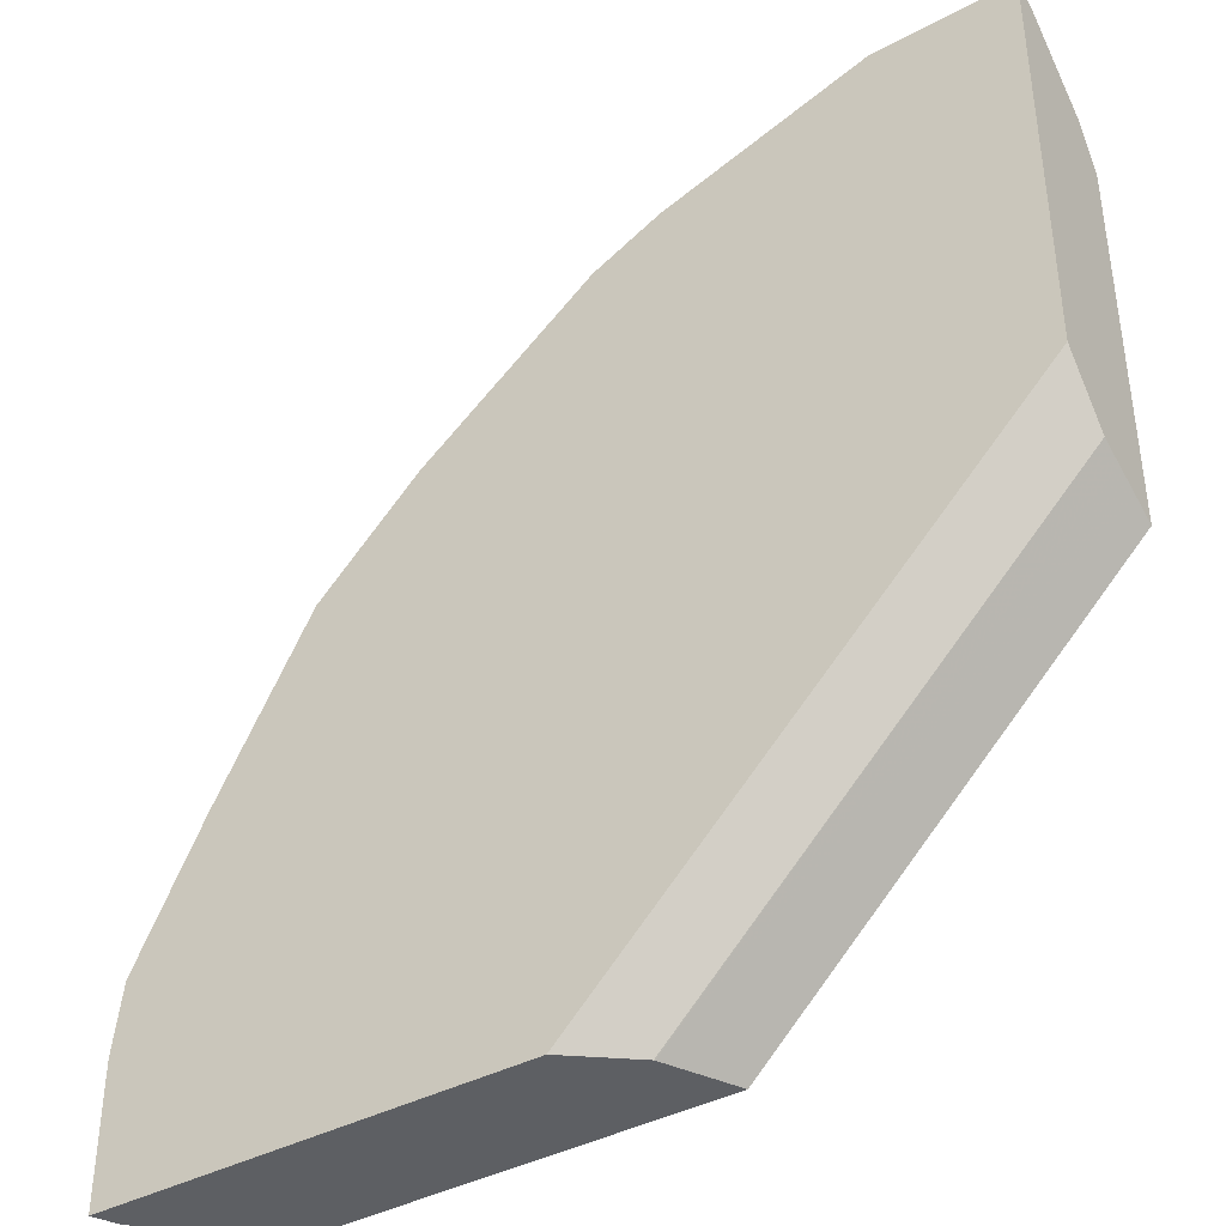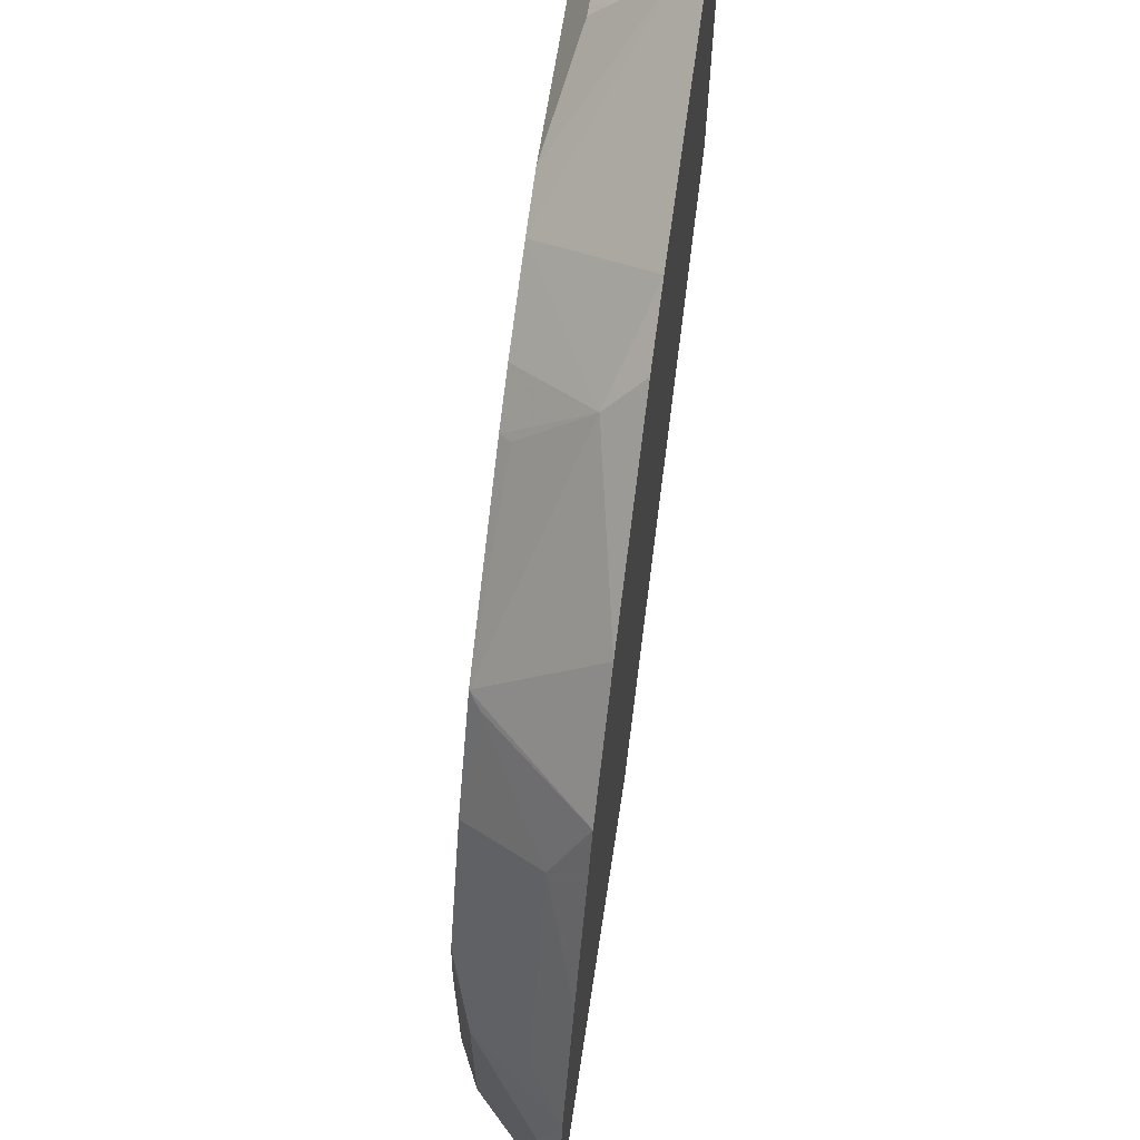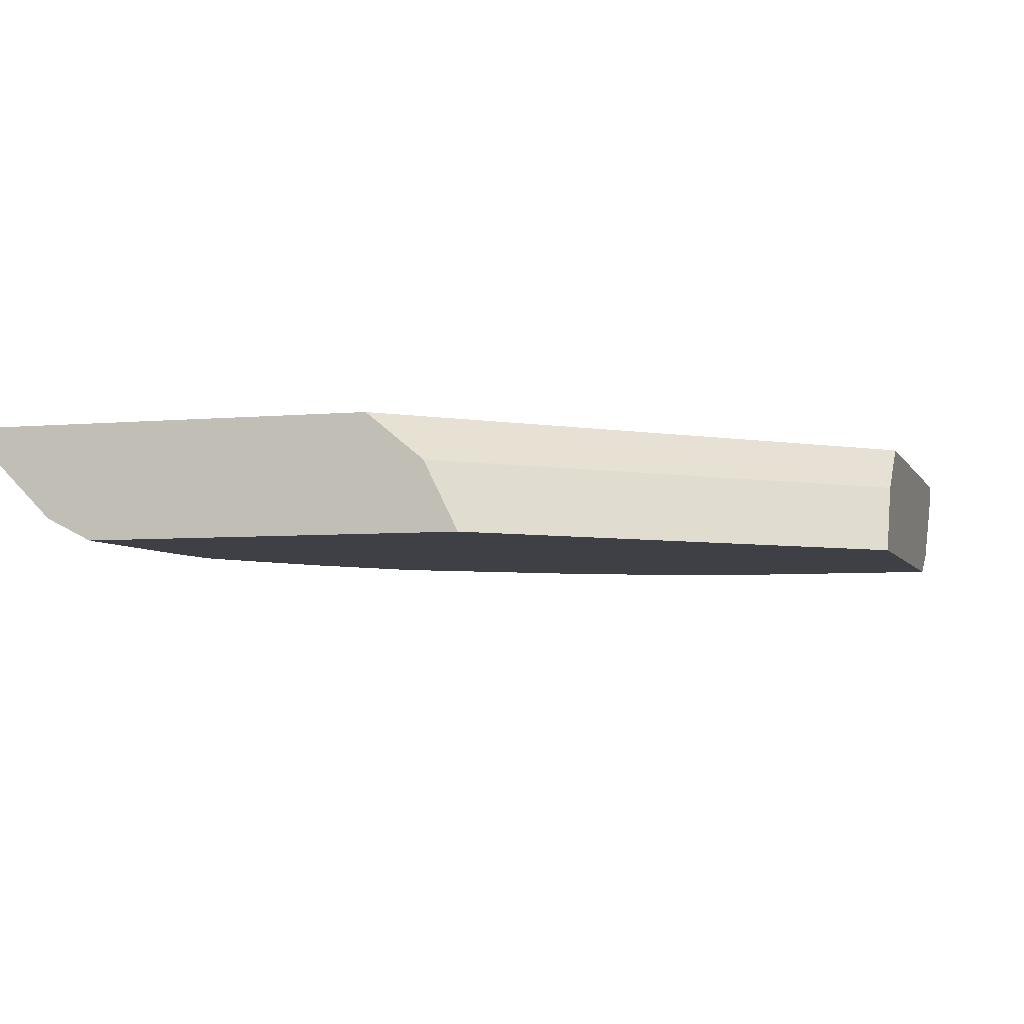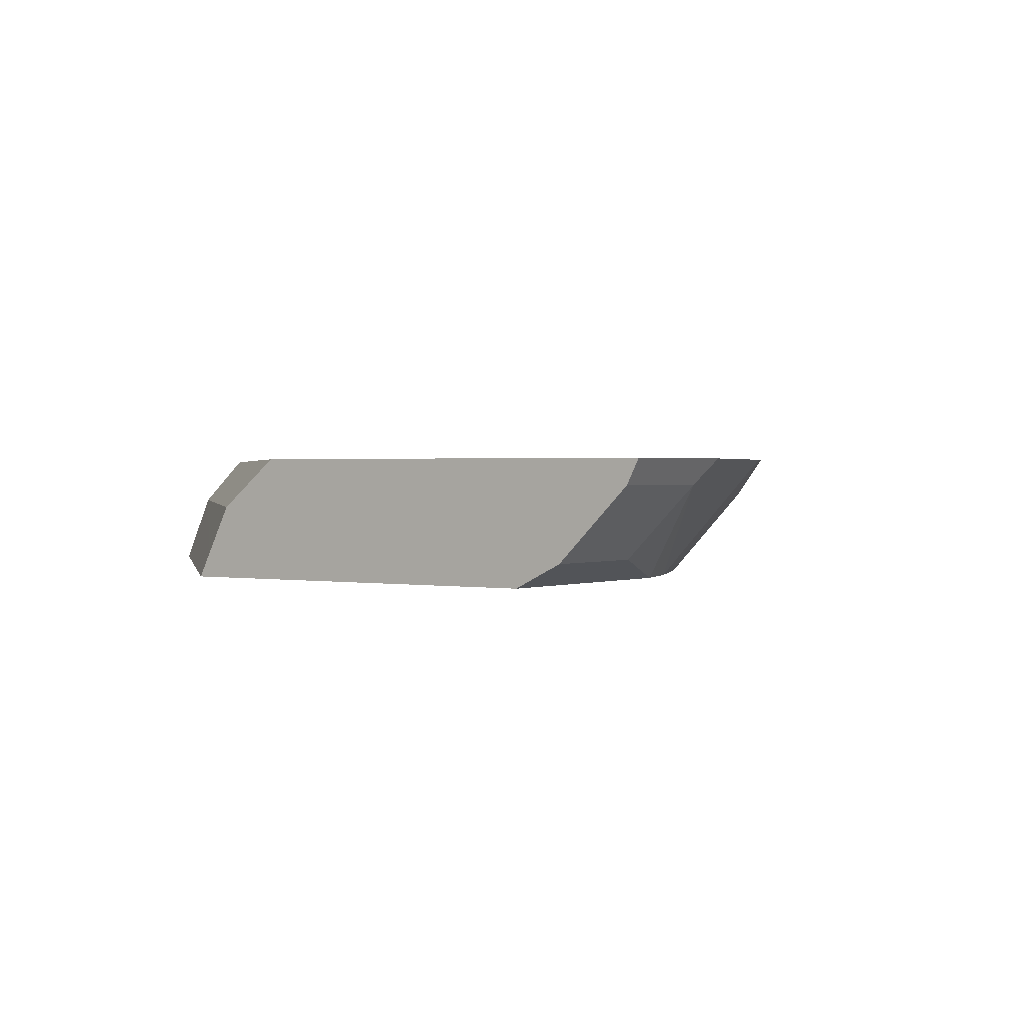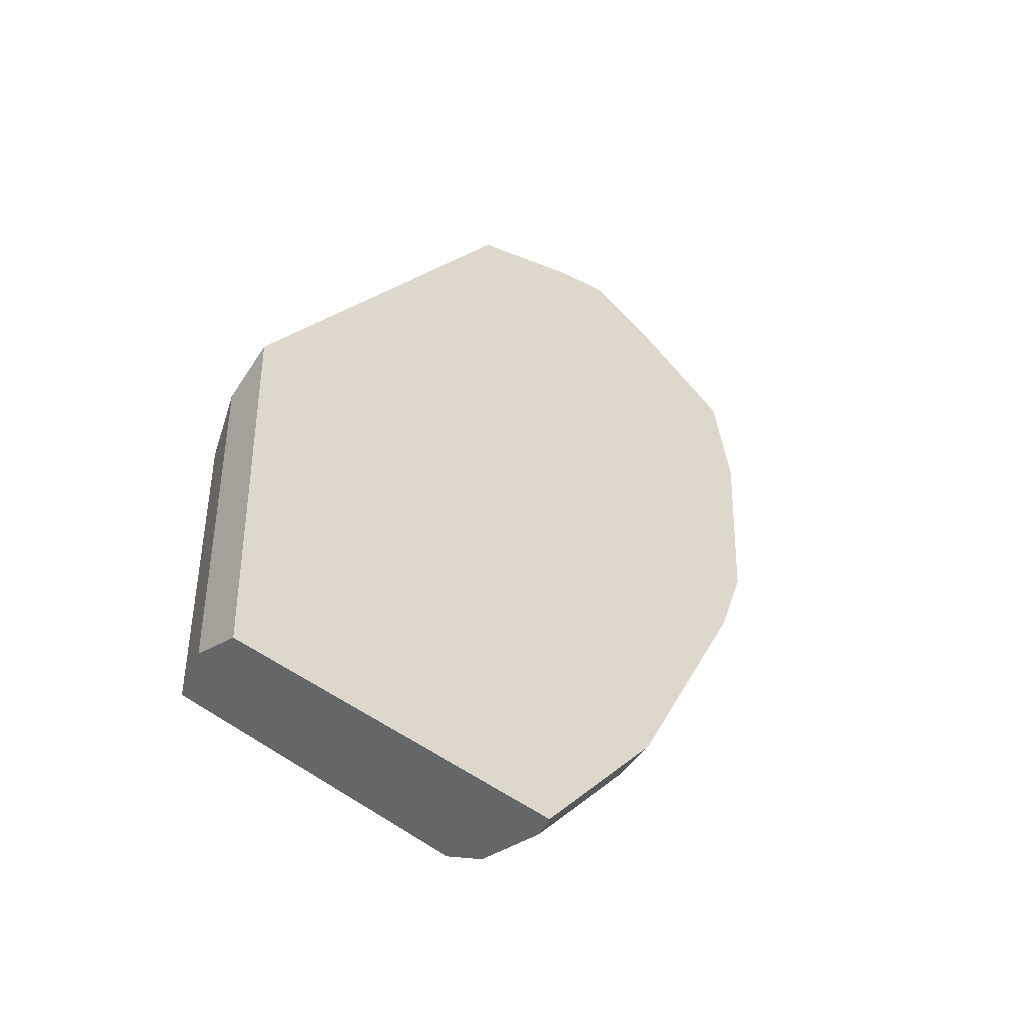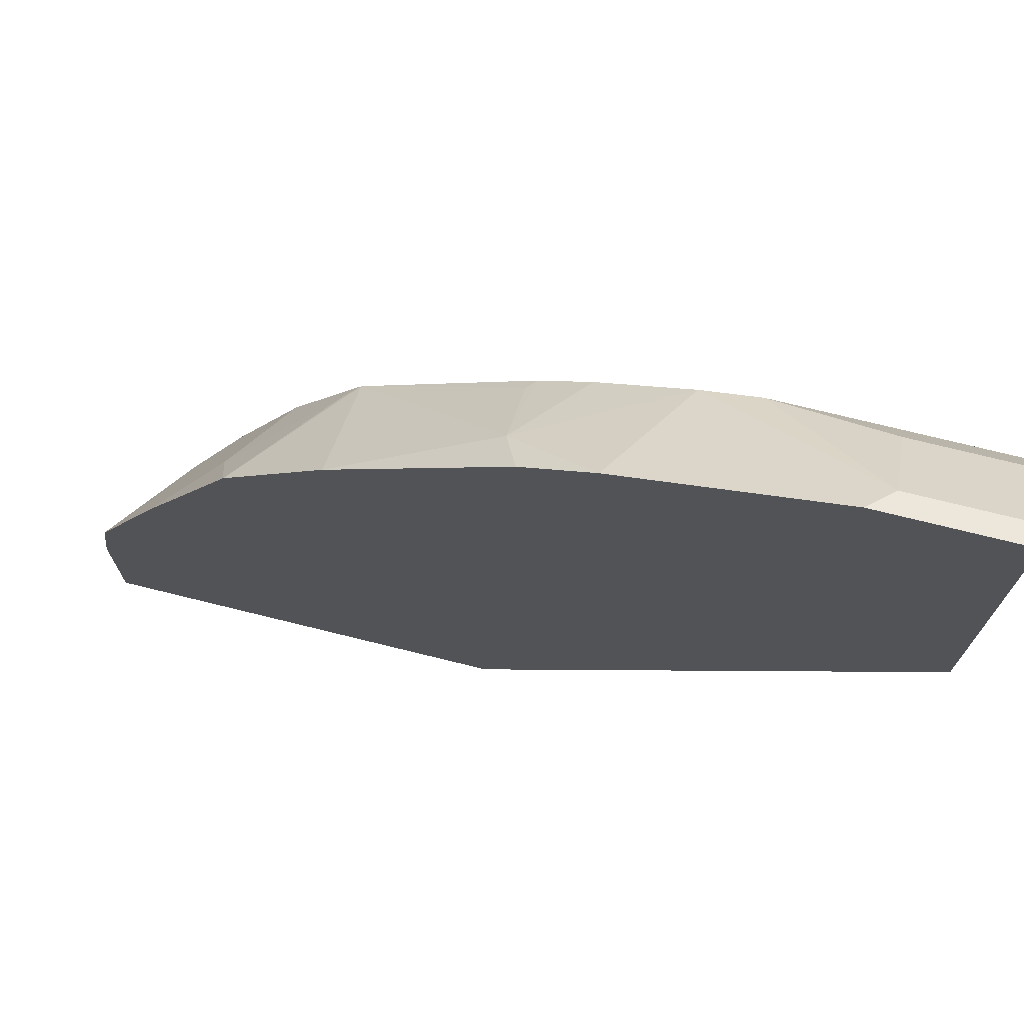
<metadata>
{"format":"obj","ext":"obj","renderer":"f3d","projection":"perspective","resolution":1024,"background":"white","views":[{"elev":-40.1,"azim":-146.7,"up":"+Z"},{"elev":65.4,"azim":98.7,"up":"+Z"},{"elev":-5.2,"azim":-163.5,"up":"+Y"},{"elev":1.1,"azim":-55.2,"up":"+Y"},{"elev":31.5,"azim":-48.1,"up":"+Y"},{"elev":73.2,"azim":-166.1,"up":"+Z"}]}
</metadata>
<code>
v 0.3824 0.4285 0.0005943
v 0.3824 0.4285 0.06118
v 0.3772 0.418 0.0005943
v 0.1989 0.4285 0.0005943
v 0.3787 0.4285 0.09142
v 0.3772 0.418 0.06118
v 0.3466 0.3874 0.0005943
v 0.1733 0.4078 0.0005943
v 0.0003383 0.4078 0.1733
v 0.0003383 0.4285 0.1989
v 0.3786 0.4285 0.09176
v 0.3784 0.4281 0.09176
v 0.3466 0.3874 0.09176
v 0.3263 0.3773 0.0005943
v 0.1731 0.4074 0.0005943
v 0.0003383 0.3979 0.1684
v 0.0003383 0.4285 0.3824
v 0.3481 0.4285 0.1529
v 0.3479 0.4281 0.1529
v 0.3593 0.4129 0.107
v 0.3237 0.3773 0.1223
v 0.325 0.3773 0.1121
v 0.3263 0.3773 0.09176
v 0.1581 0.3773 0.0005943
v 0.1631 0.3874 0.0005943
v 0.0003383 0.3874 0.1631
v 0.0003383 0.418 0.3772
v 0.0003757 0.4285 0.3824
v 0.306 0.4285 0.23
v 0.3134 0.4129 0.1988
v 0.3287 0.4129 0.1682
v 0.2931 0.3773 0.1835
v 0.0003383 0.3773 0.1581
v 0.0003383 0.3874 0.3466
v 0.05098 0.418 0.3772
v 0.06153 0.4285 0.3824
v 0.2914 0.4285 0.2446
v 0.2613 0.3773 0.2319
v 0.2676 0.3823 0.2293
v 0.2663 0.3773 0.2243
v 0.0003383 0.3773 0.3263
v 0.0003383 0.3821 0.3361
v 0.05098 0.3874 0.3466
v 0.1019 0.3773 0.3263
v 0.1262 0.3773 0.3186
v 0.1533 0.4285 0.3518
v 0.2608 0.4285 0.2752
v 0.1912 0.4129 0.3211
v 0.1912 0.3823 0.2905
v 0.1874 0.3773 0.288
v 0.07122 0.3773 0.3263
v 0.1657 0.3773 0.3007
v 0.1837 0.4285 0.3367
f 27 43 35
f 27 34 43
f 25 33 26
f 24 33 25
f 20 32 21
f 20 31 32
f 19 30 31
f 18 30 19
f 18 29 30
f 17 27 28
f 14 32 40
f 15 25 26
f 14 33 24
f 14 41 33
f 14 51 41
f 14 44 51
f 14 45 44
f 14 52 45
f 14 50 52
f 14 38 50
f 14 40 38
f 27 35 36
f 15 26 16
f 27 36 28
f 38 40 39
f 29 38 39
f 14 21 32
f 48 52 50
f 48 50 49
f 47 53 48
f 46 48 53
f 45 48 46
f 45 52 48
f 43 51 44
f 42 51 43
f 41 51 42
f 38 49 50
f 38 48 49
f 38 47 48
f 37 47 38
f 36 45 46
f 35 45 36
f 35 44 45
f 35 43 44
f 34 42 43
f 32 39 40
f 30 32 31
f 30 39 32
f 29 39 30
f 29 37 38
f 14 22 21
f 13 22 23
f 1 2 6
f 2 5 6
f 1 5 2
f 1 11 5
f 1 18 11
f 1 29 18
f 1 37 29
f 1 47 37
f 1 53 47
f 1 46 53
f 1 28 36
f 3 6 13
f 1 17 28
f 1 4 10
f 1 8 4
f 1 15 8
f 1 25 15
f 1 24 25
f 1 14 24
f 1 7 14
f 1 3 7
f 1 6 3
f 14 23 22
f 1 10 17
f 3 13 7
f 1 36 46
f 4 9 10
f 4 8 9
f 13 20 21
f 12 20 13
f 12 31 20
f 12 19 31
f 12 18 19
f 11 18 12
f 9 15 16
f 9 17 10
f 9 27 17
f 9 34 27
f 13 21 22
f 9 41 42
f 9 42 34
f 5 12 6
f 6 12 13
f 7 13 23
f 7 23 14
f 5 11 12
f 9 16 26
f 9 26 33
f 9 33 41
f 8 15 9

</code>
